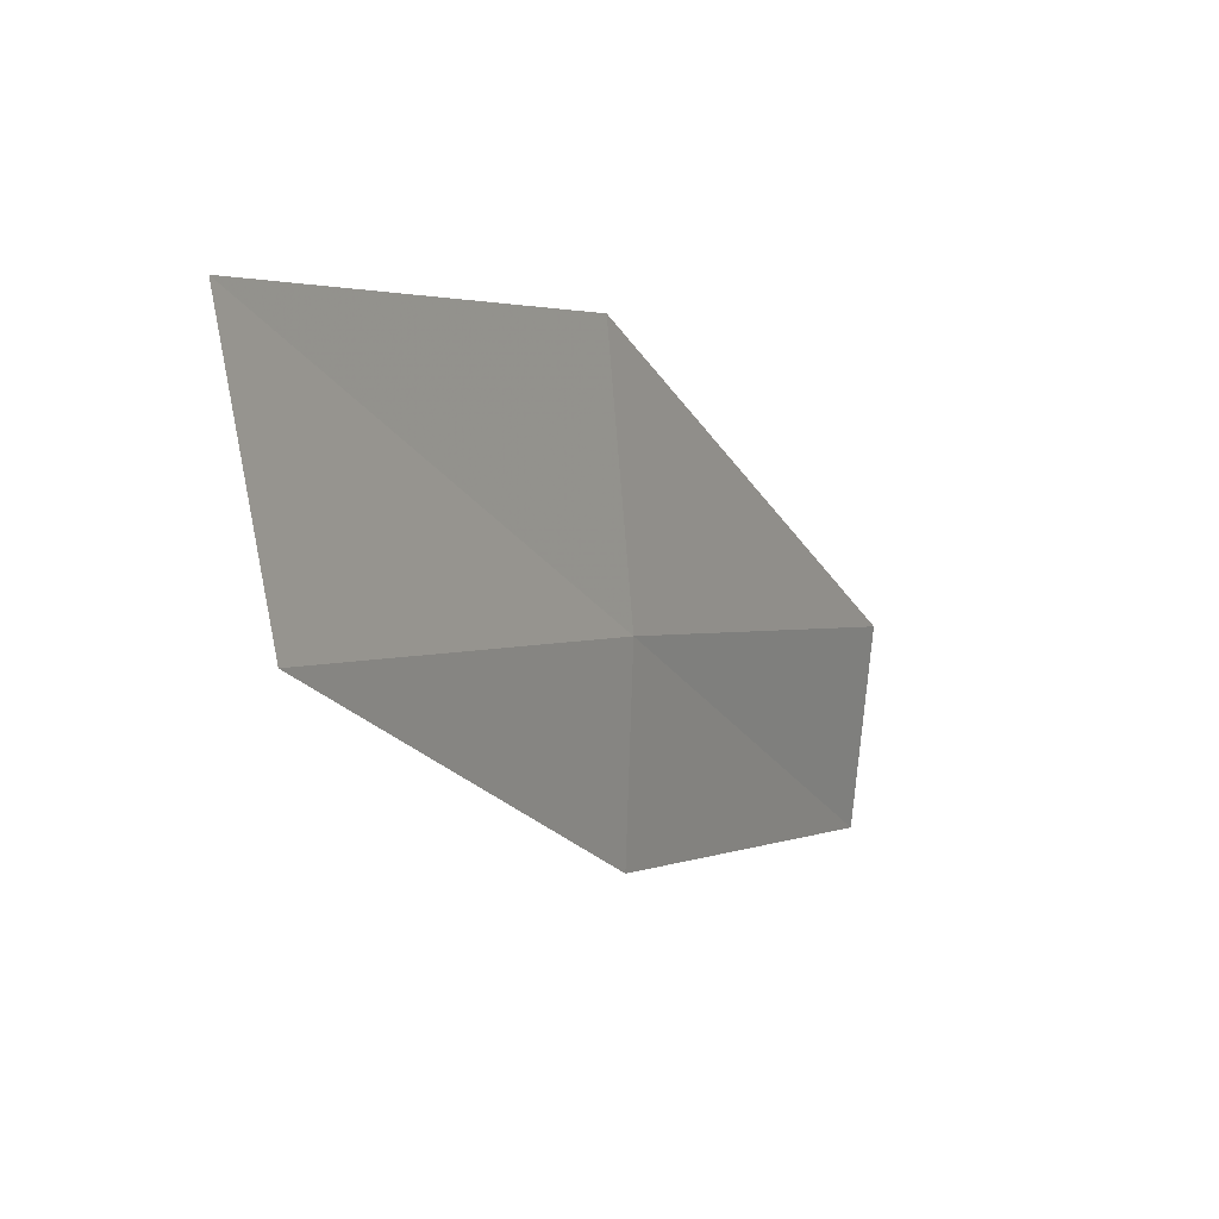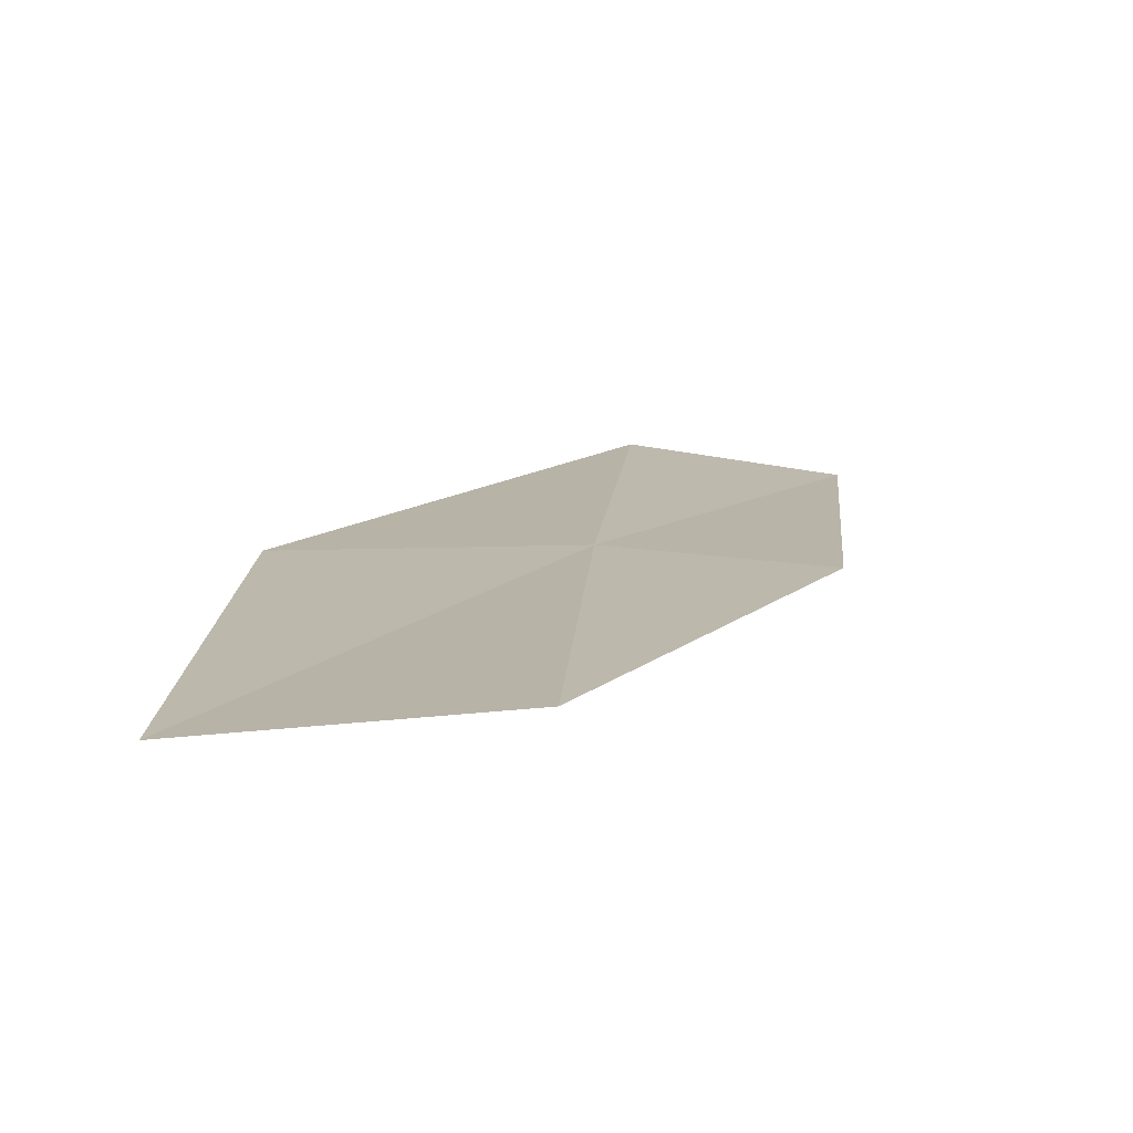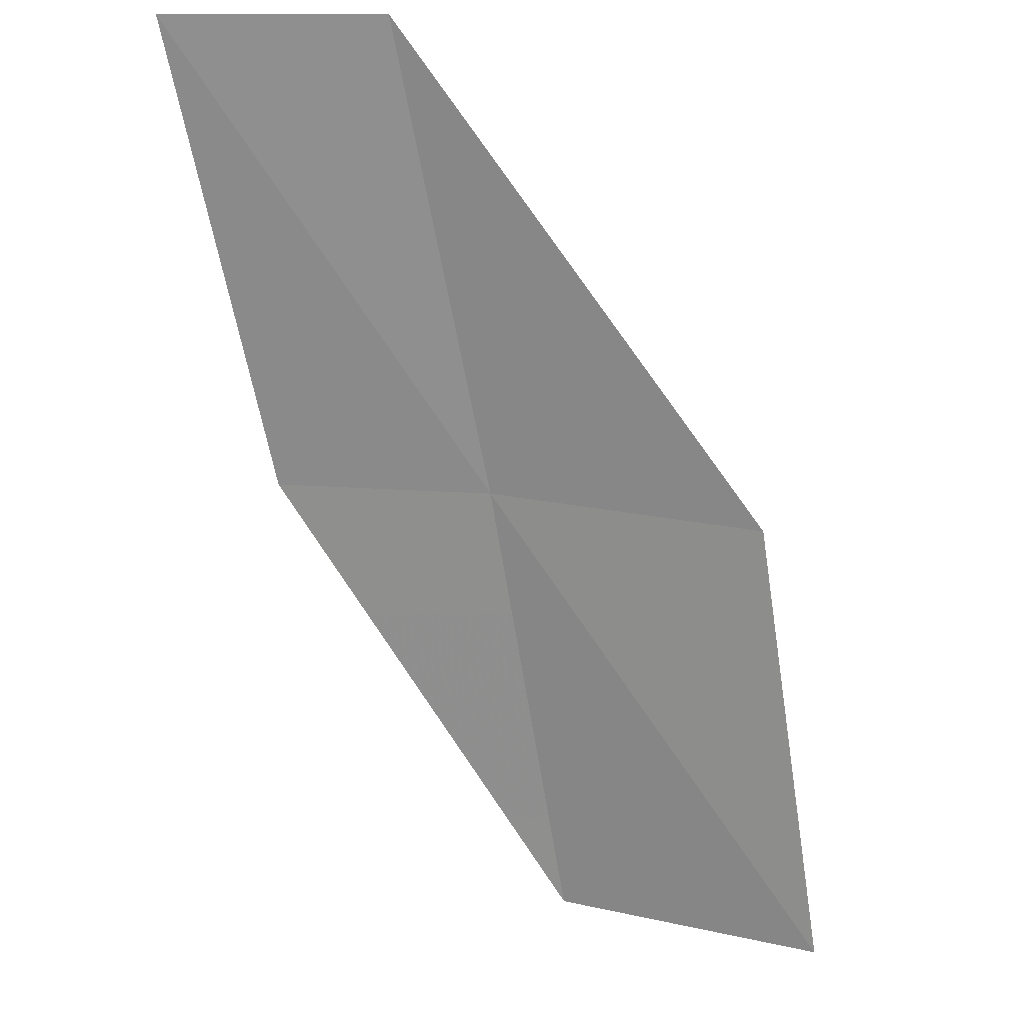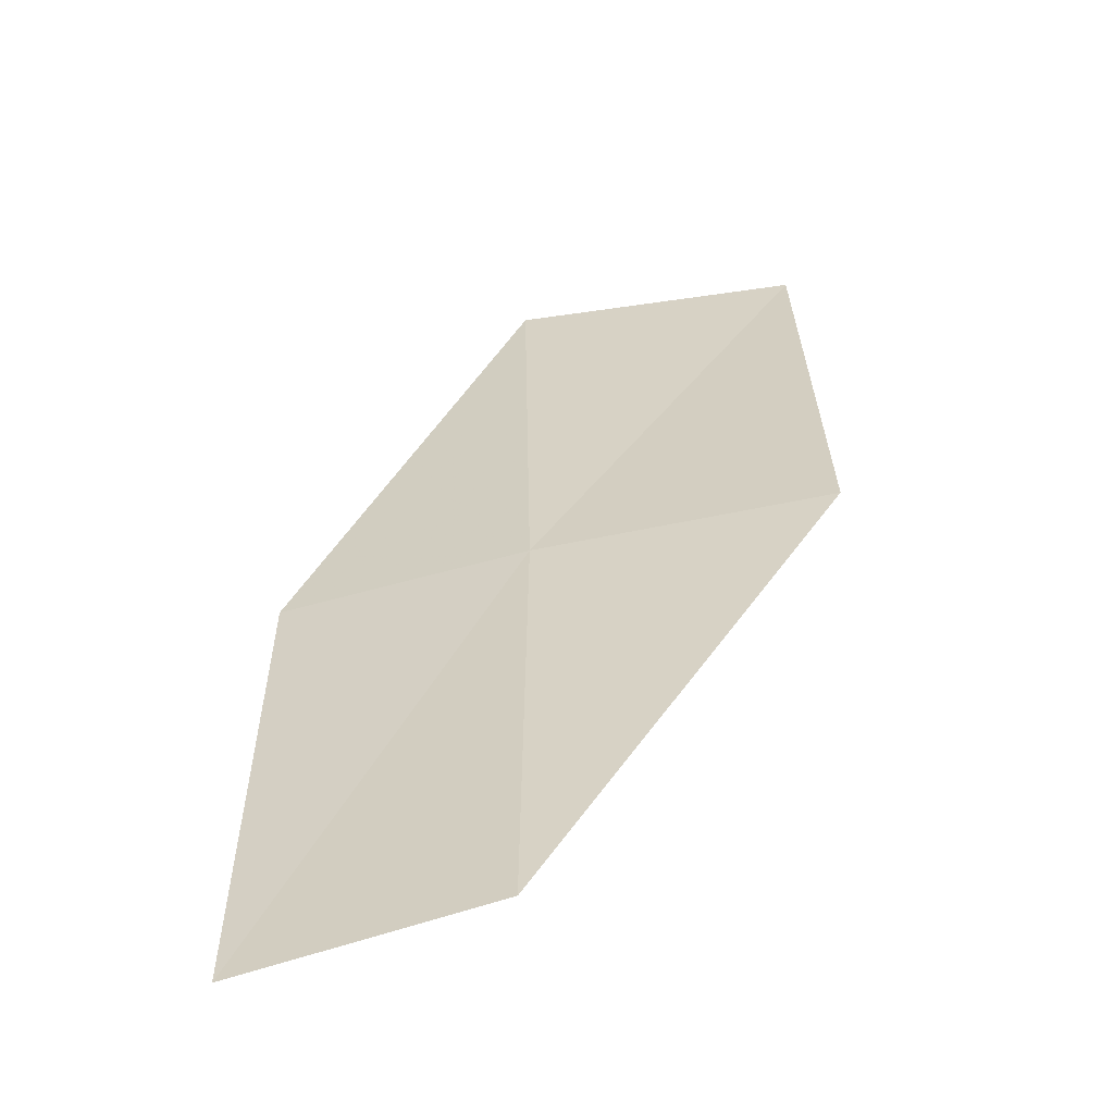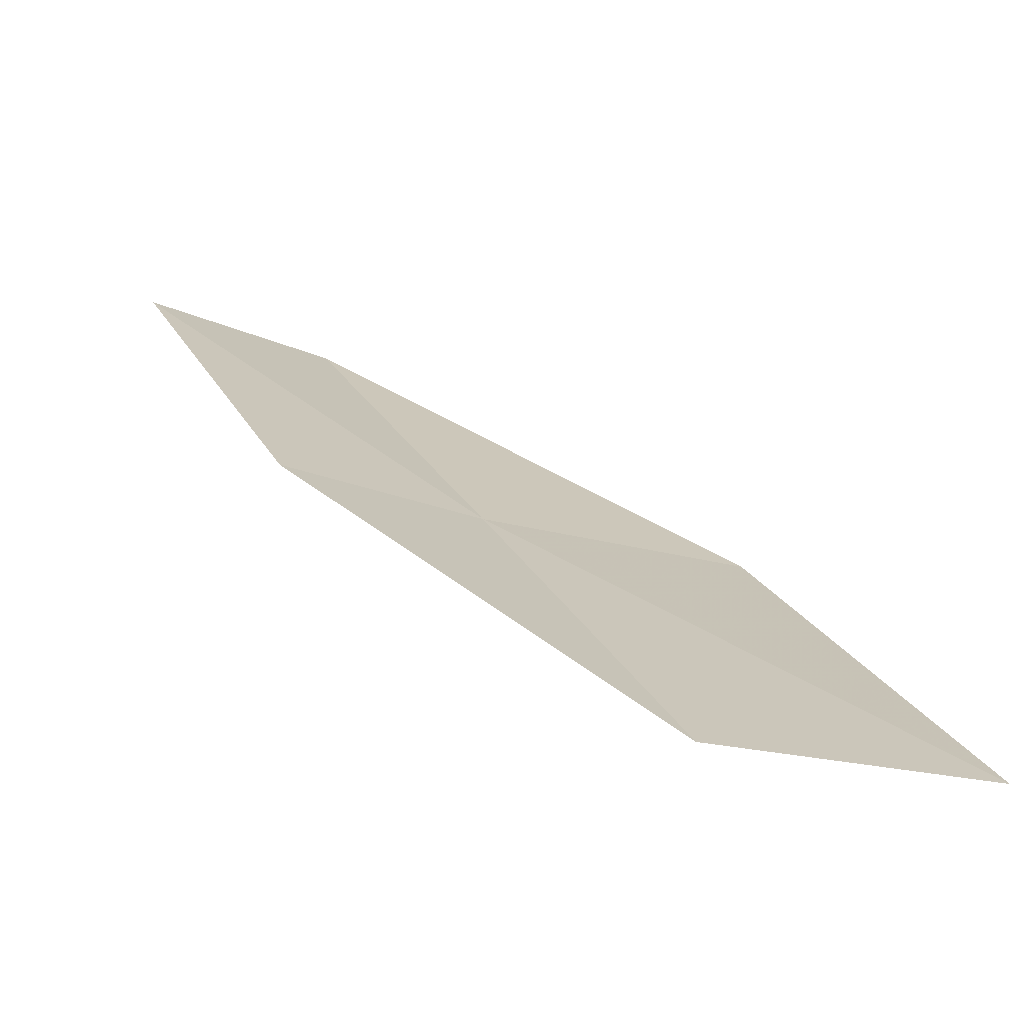
<metadata>
{"format":"obj","ext":"obj","renderer":"f3d","projection":"perspective","resolution":1024,"background":"white","views":[{"elev":-74.0,"azim":90.5,"up":"+Z"},{"elev":-17.3,"azim":170.0,"up":"+Y"},{"elev":56.0,"azim":5.3,"up":"+Z"},{"elev":58.1,"azim":-15.0,"up":"+Y"},{"elev":-40.9,"azim":-20.1,"up":"+Z"}]}
</metadata>
<code>
v 22.7 10.02 4
v 24.52 8.648 2
v 24.03 9.919 4
v 23.19 8.816 2
v 21.66 9.977 4
v 22.15 11.19 6
v 21.11 11.1 6
f 1 3 2
f 1 2 4
f 1 4 5
f 1 6 3
f 1 7 6
f 1 5 7

</code>
